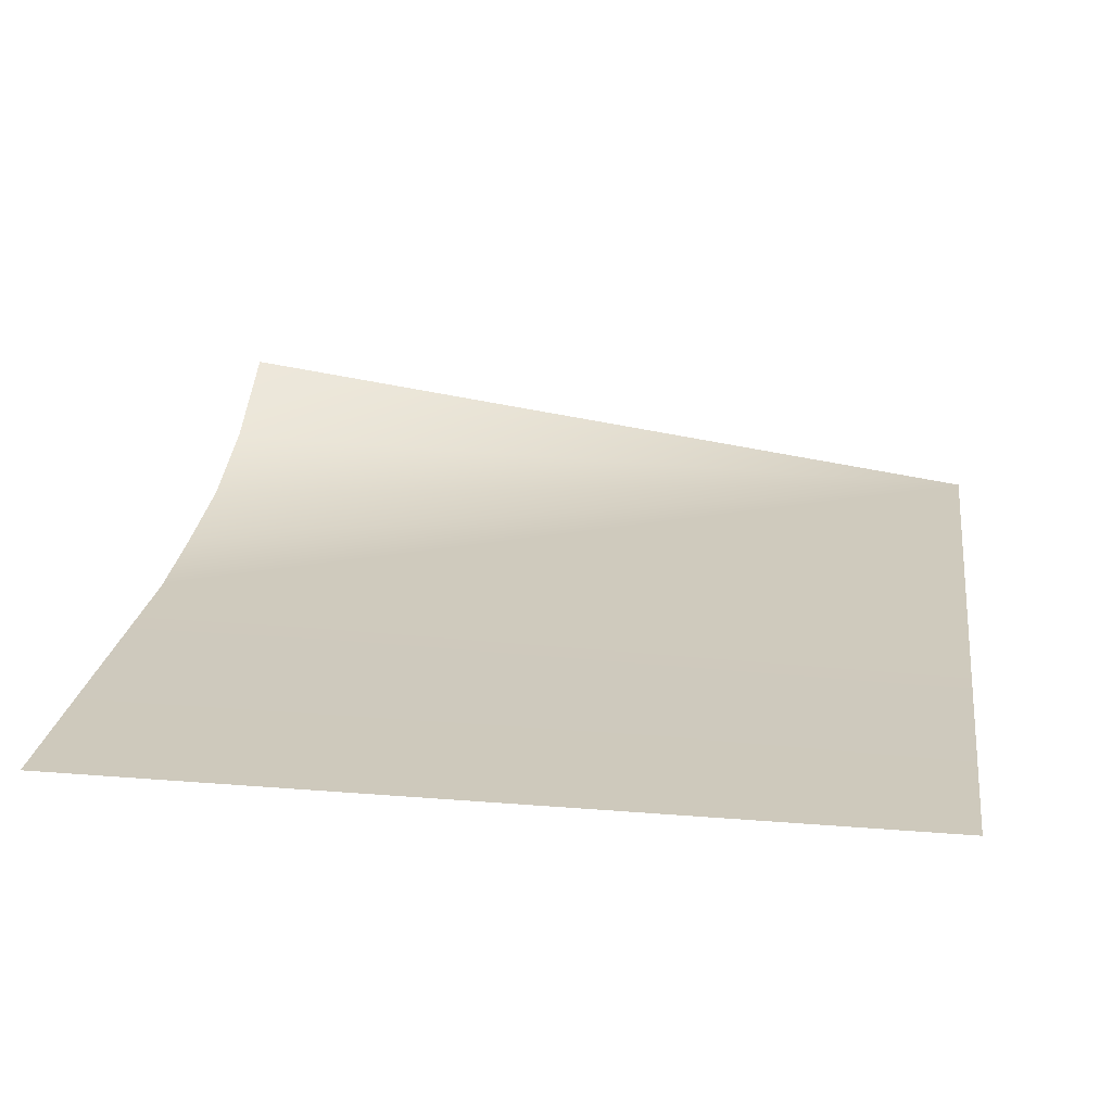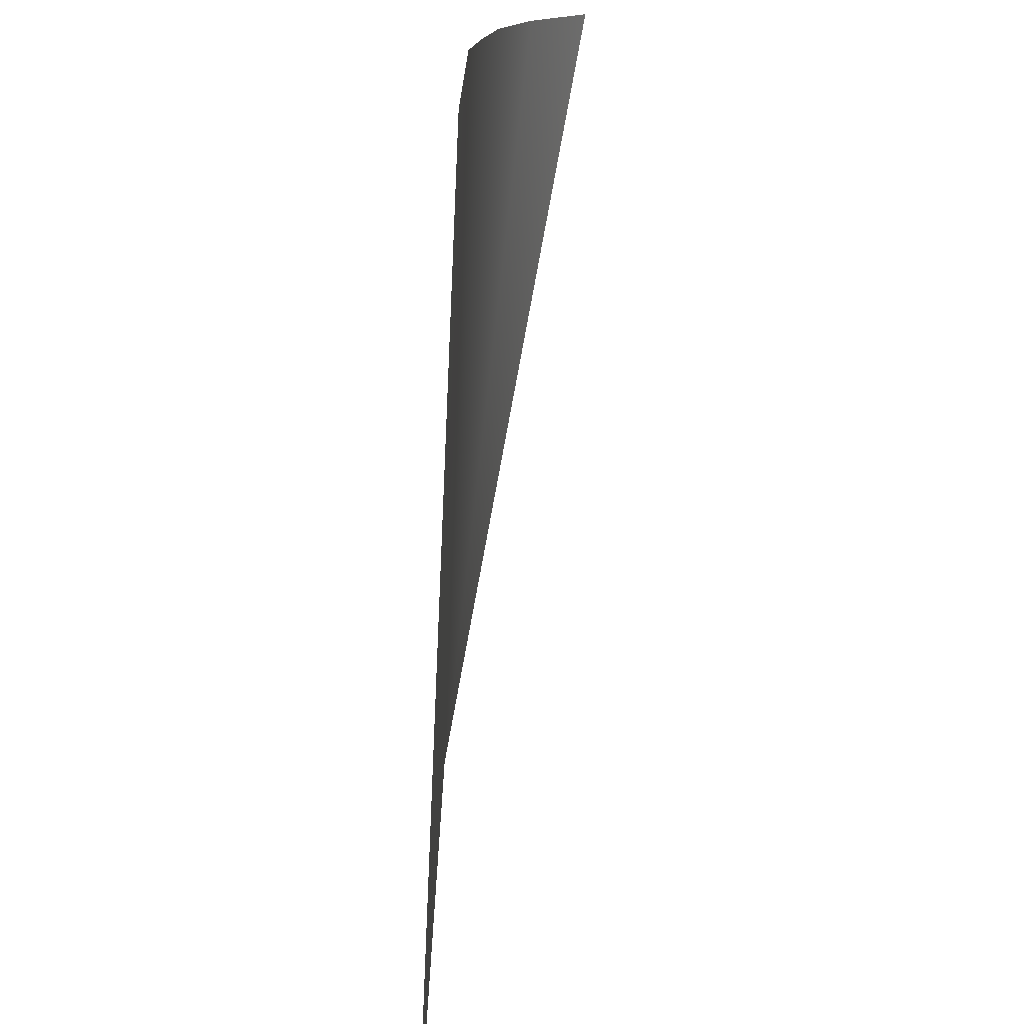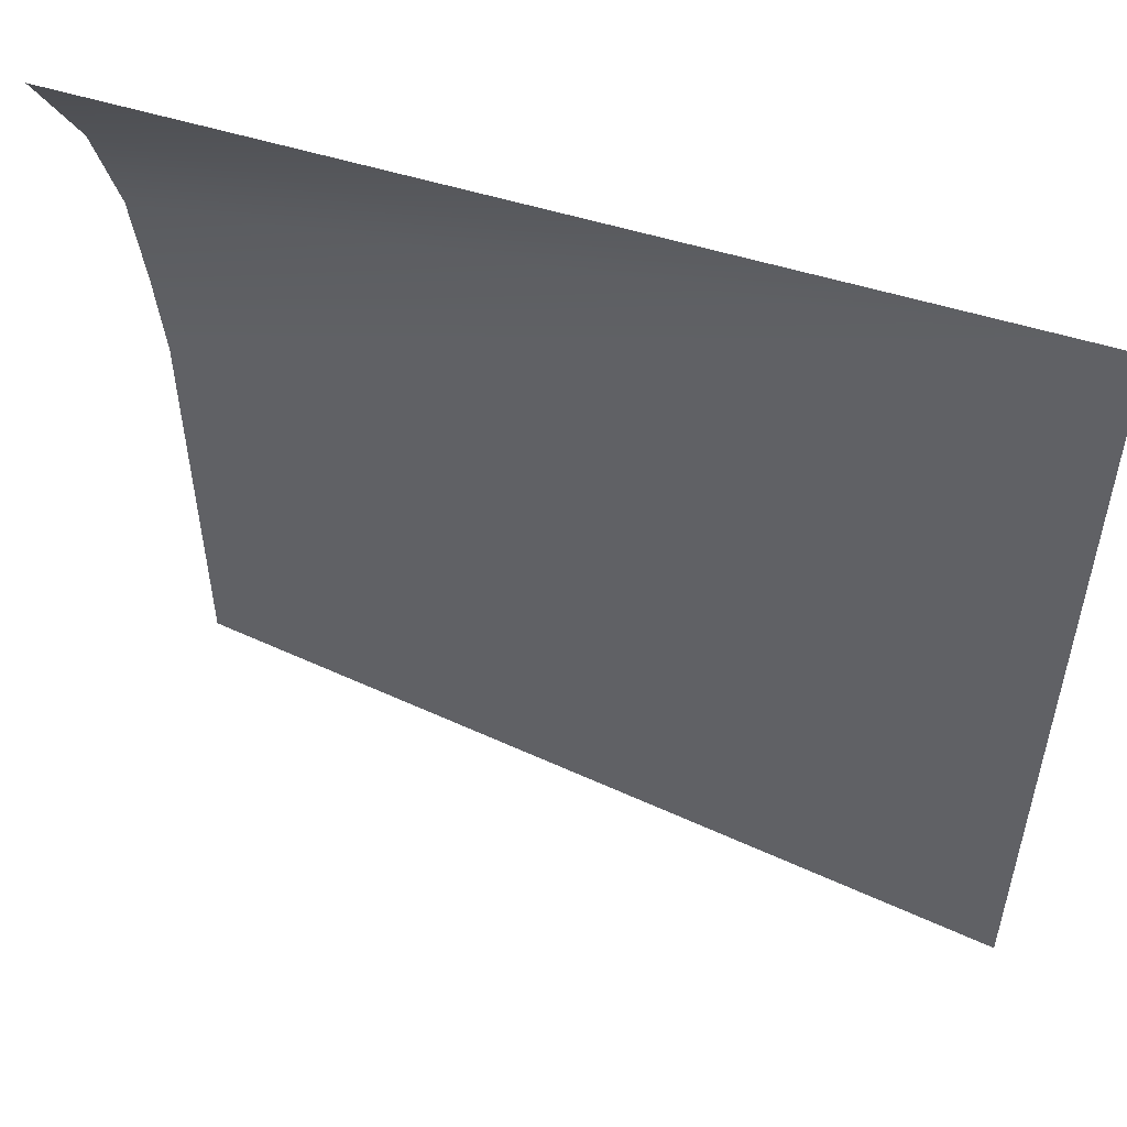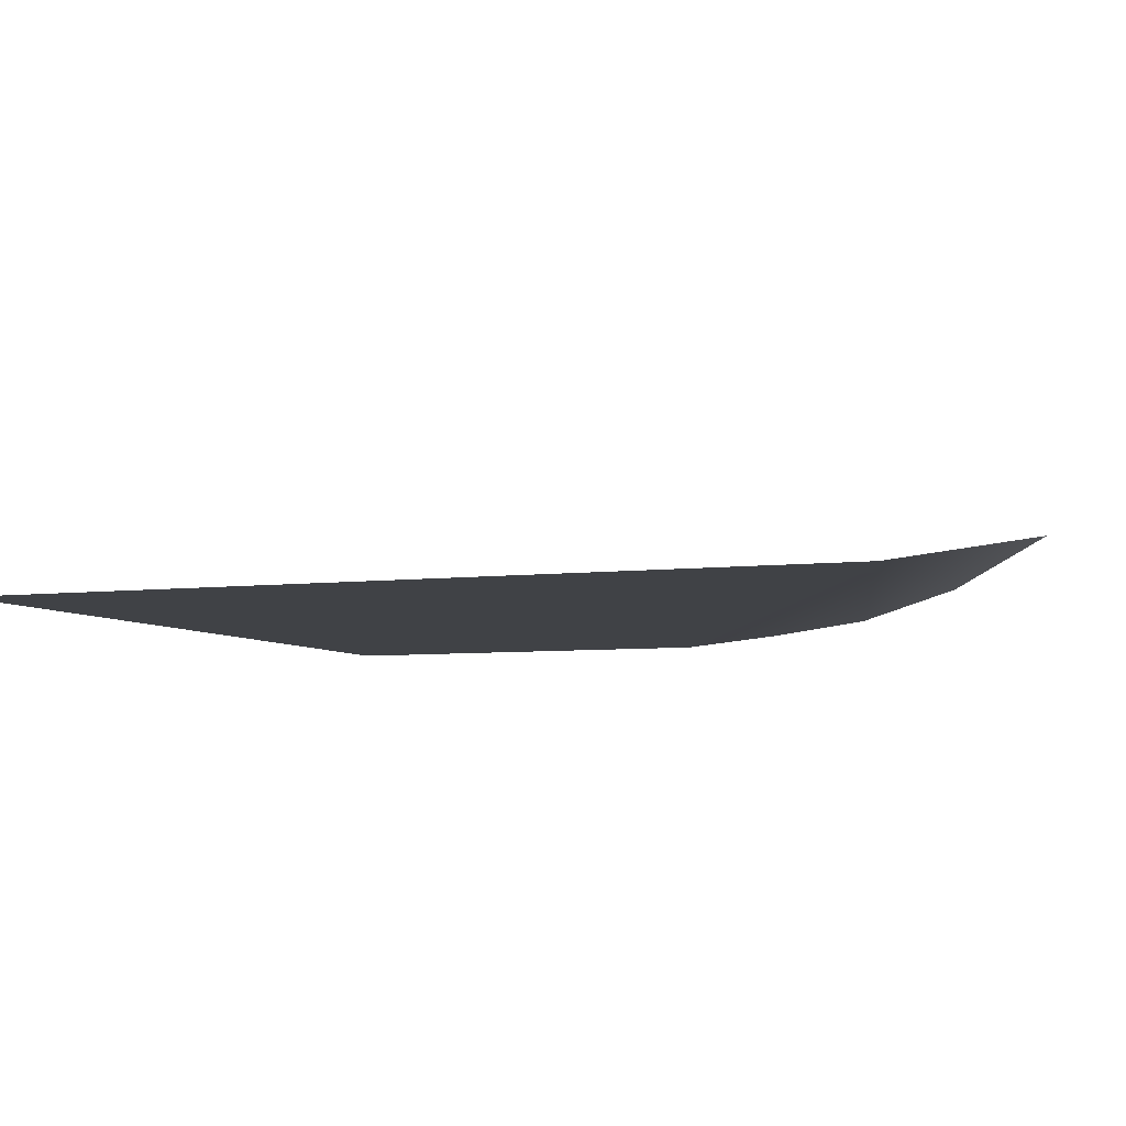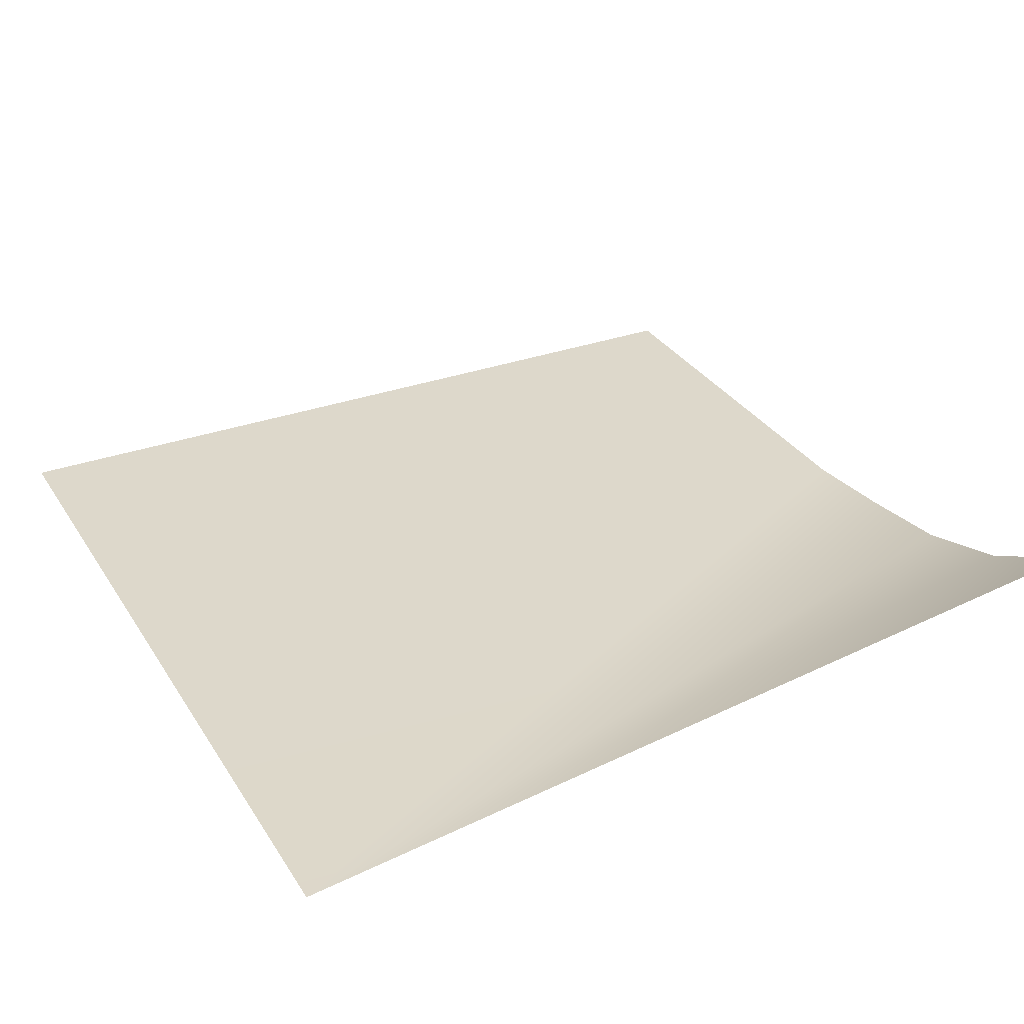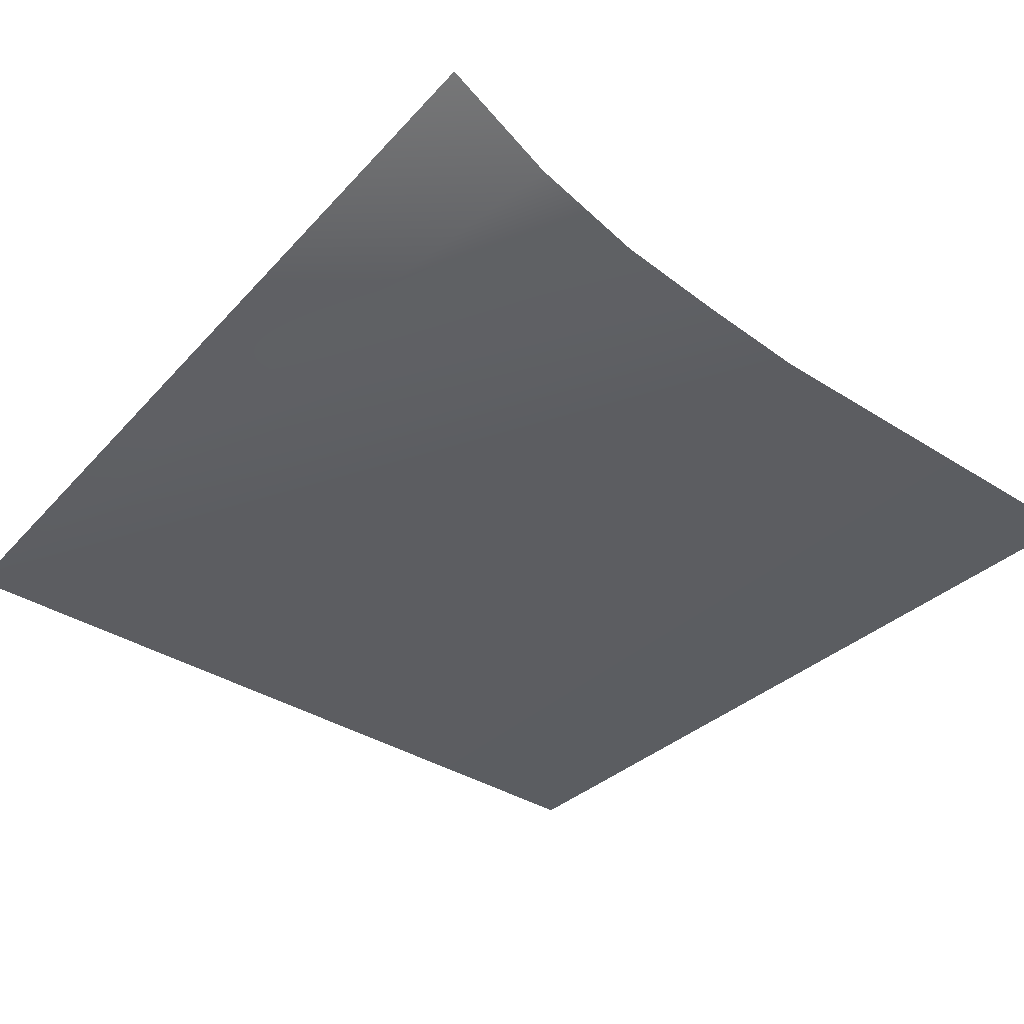
<metadata>
{"format":"obj","ext":"obj","renderer":"f3d","projection":"perspective","resolution":1024,"background":"white","views":[{"elev":22.5,"azim":-172.0,"up":"+Y"},{"elev":-73.8,"azim":87.4,"up":"+Z"},{"elev":53.3,"azim":-153.7,"up":"+Z"},{"elev":-6.2,"azim":-69.2,"up":"+Y"},{"elev":31.5,"azim":-27.0,"up":"+Y"},{"elev":-36.1,"azim":50.0,"up":"+Y"}]}
</metadata>
<code>
o polySurface7_meshId0_name
v -7.146 -0.2751 4.522
v 5.46 1.445 4.522
v 5.46 0.5869 2.946
v 5.46 -0.2751 -1.781
v 5.46 -0.2751 -8.084
v -7.146 -0.2751 -8.084
v 5.46 0.09943 1.37
v 5.46 -0.1141 -0.2053
f 1 2 3
f 6 1 4
f 4 5 6
f 1 7 8
f 1 8 4
f 1 3 7

</code>
